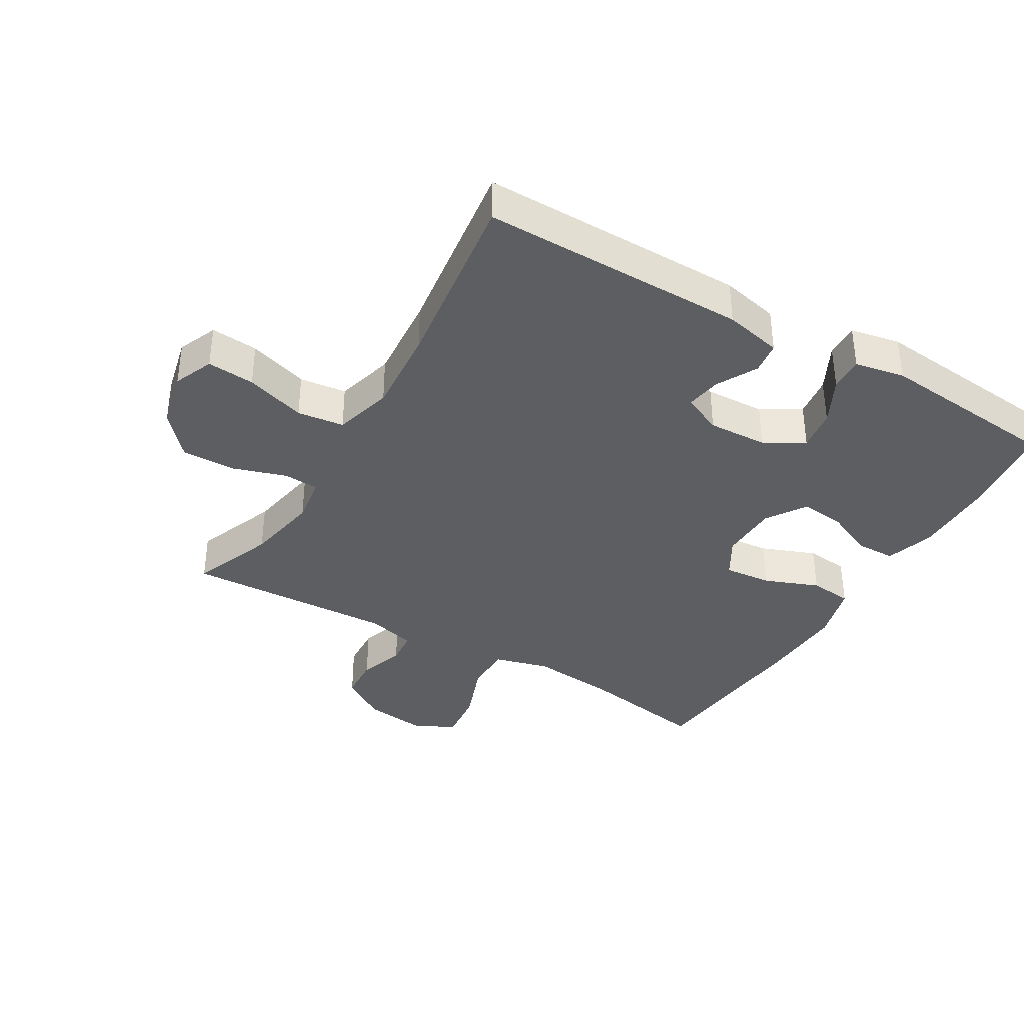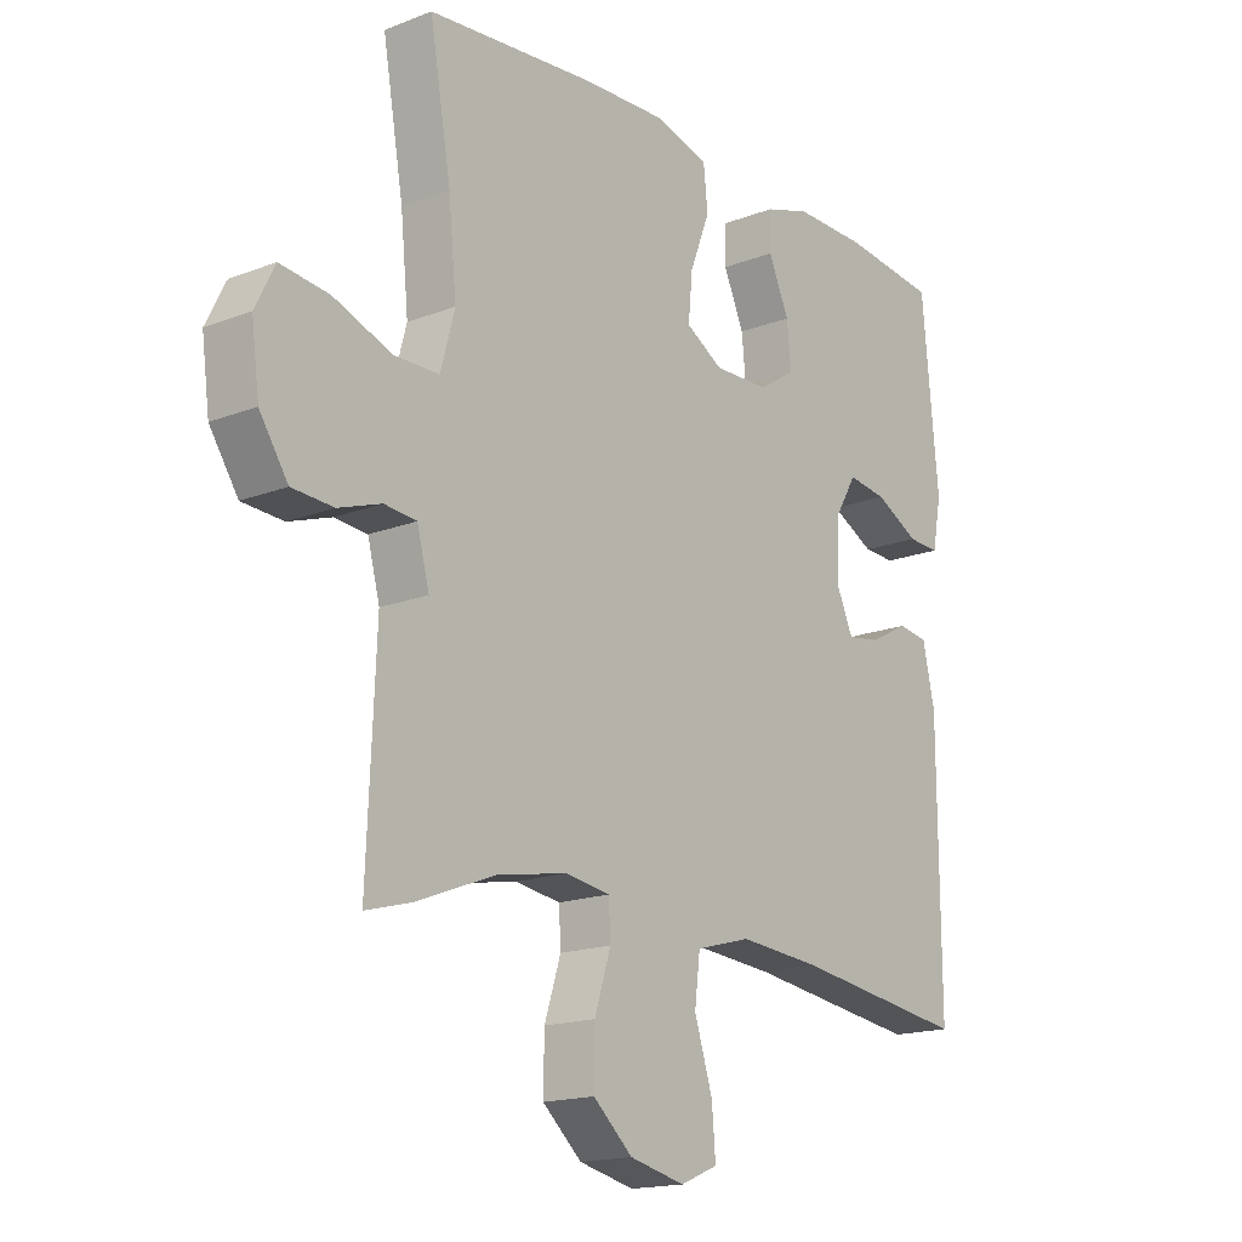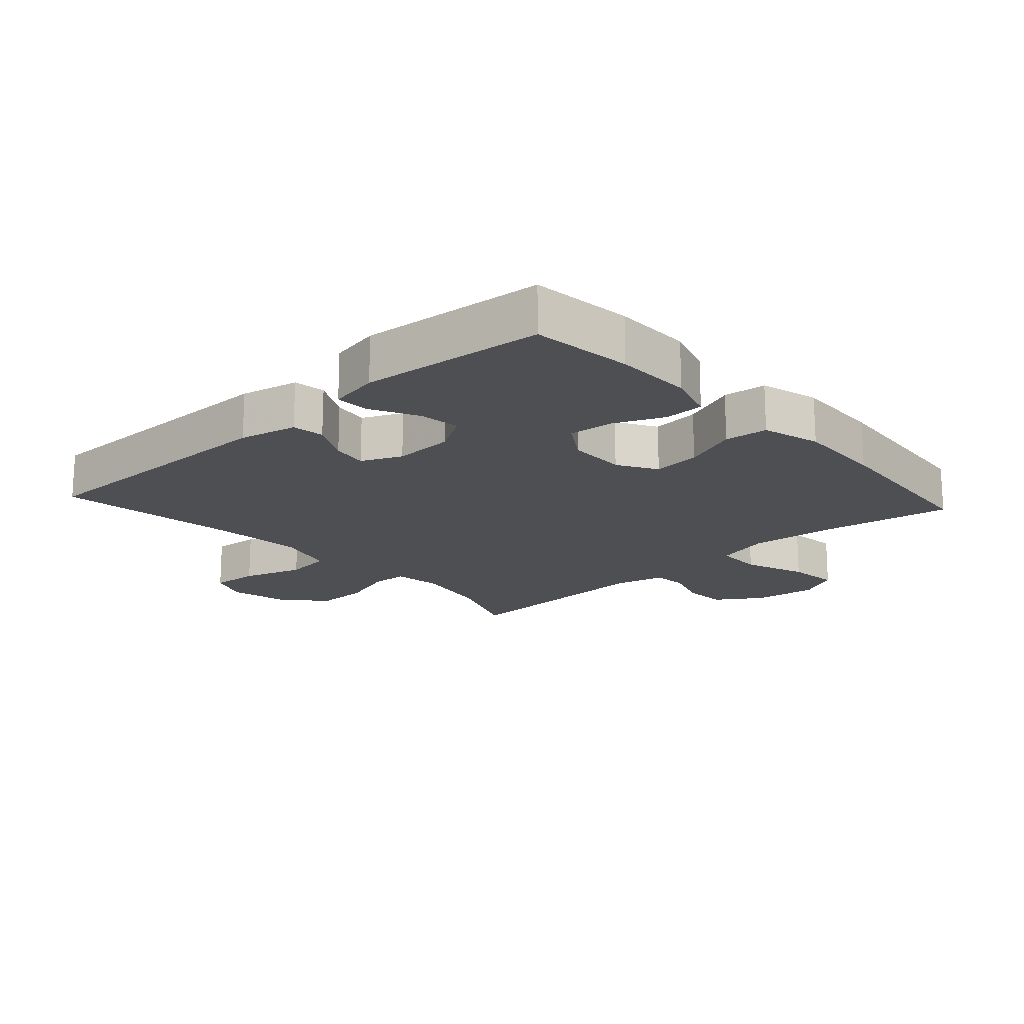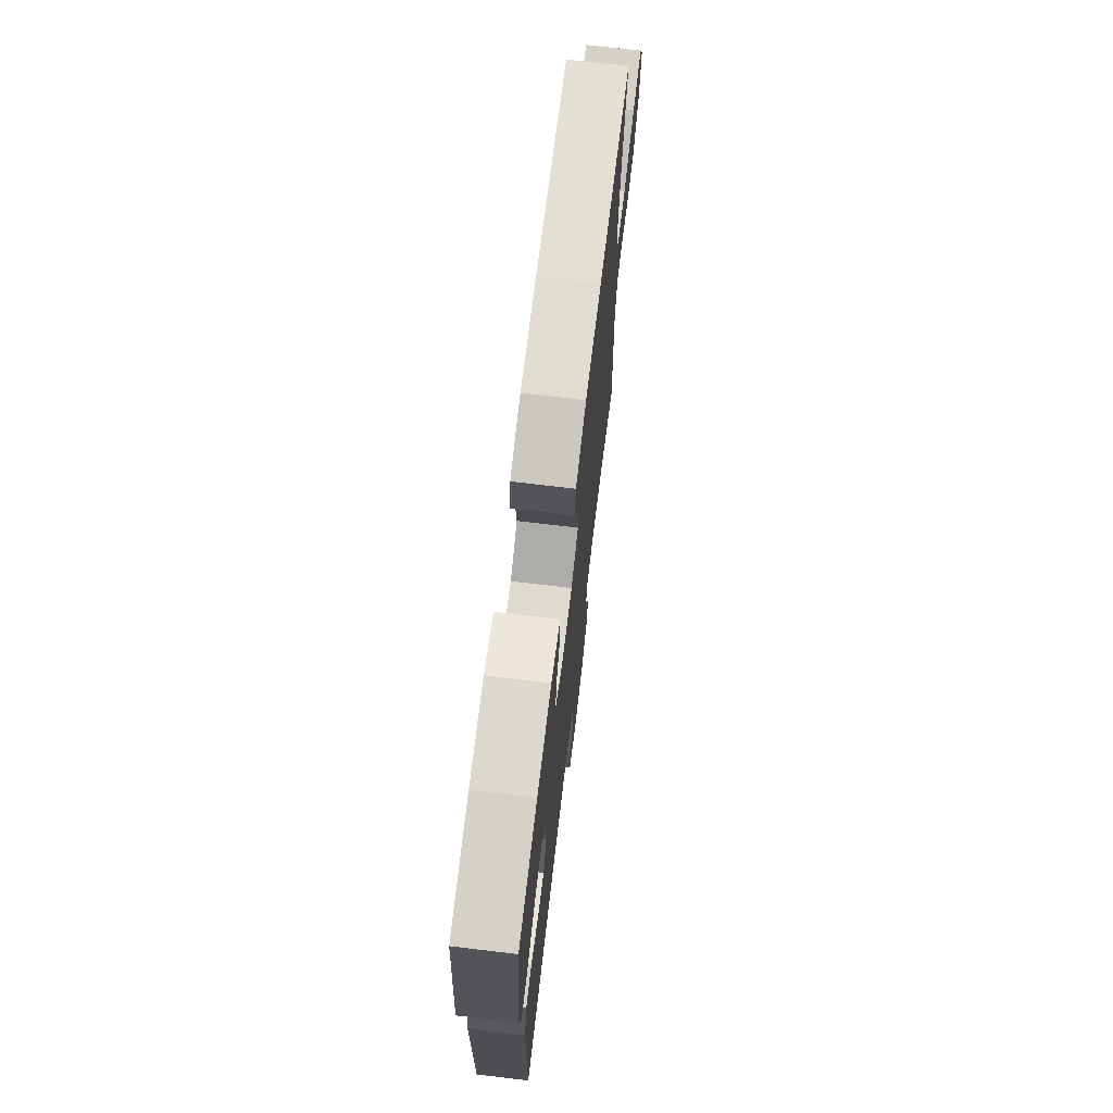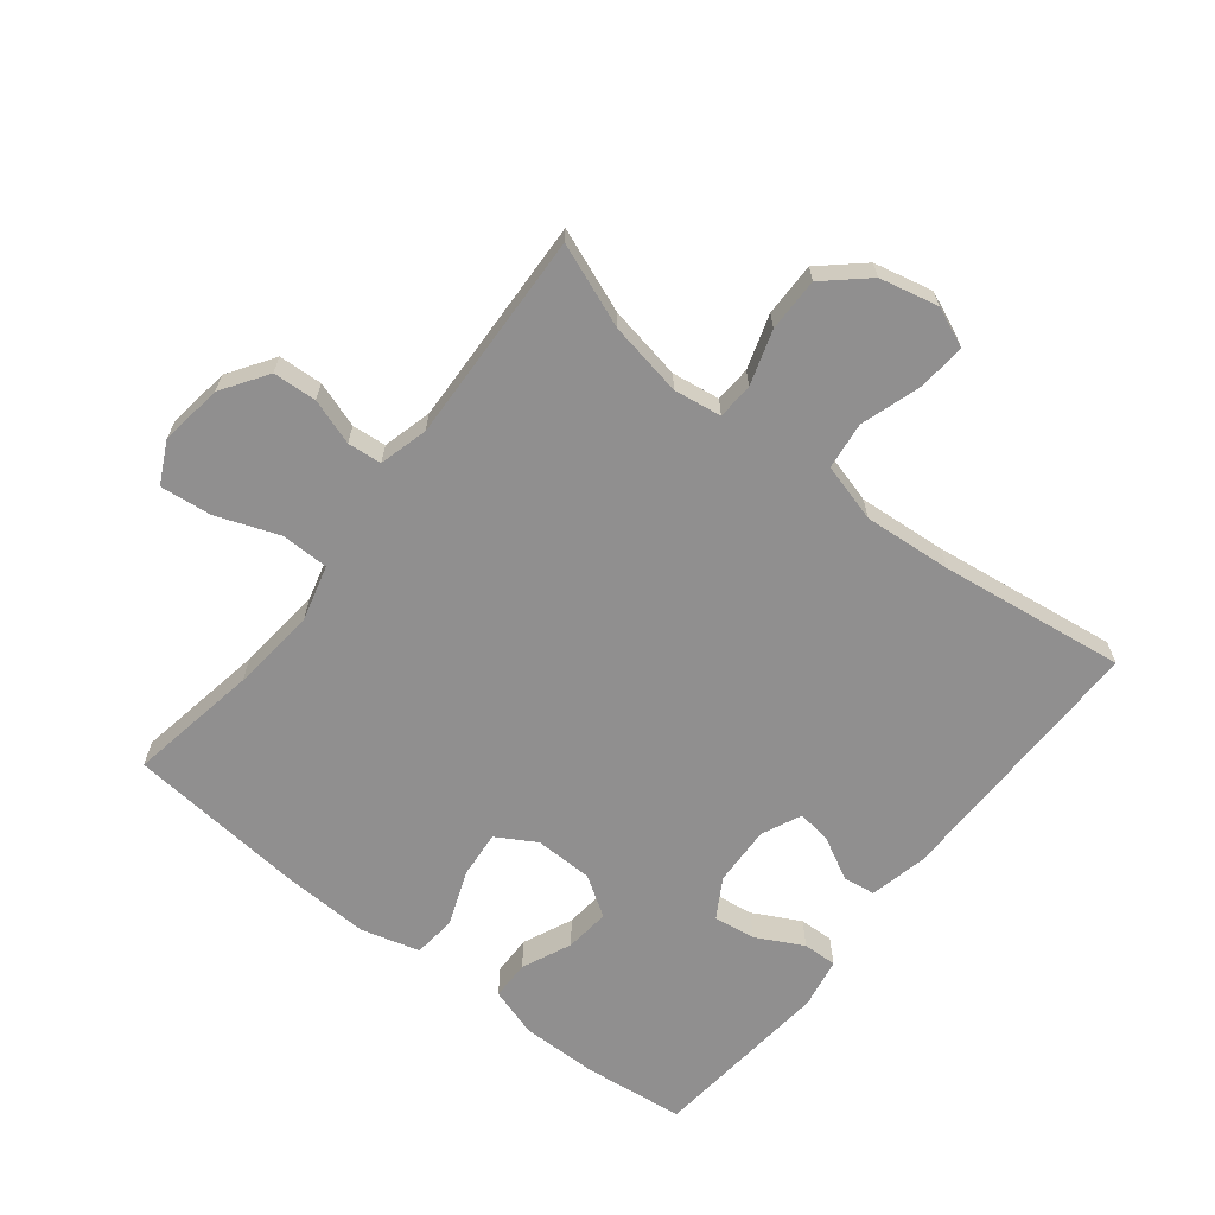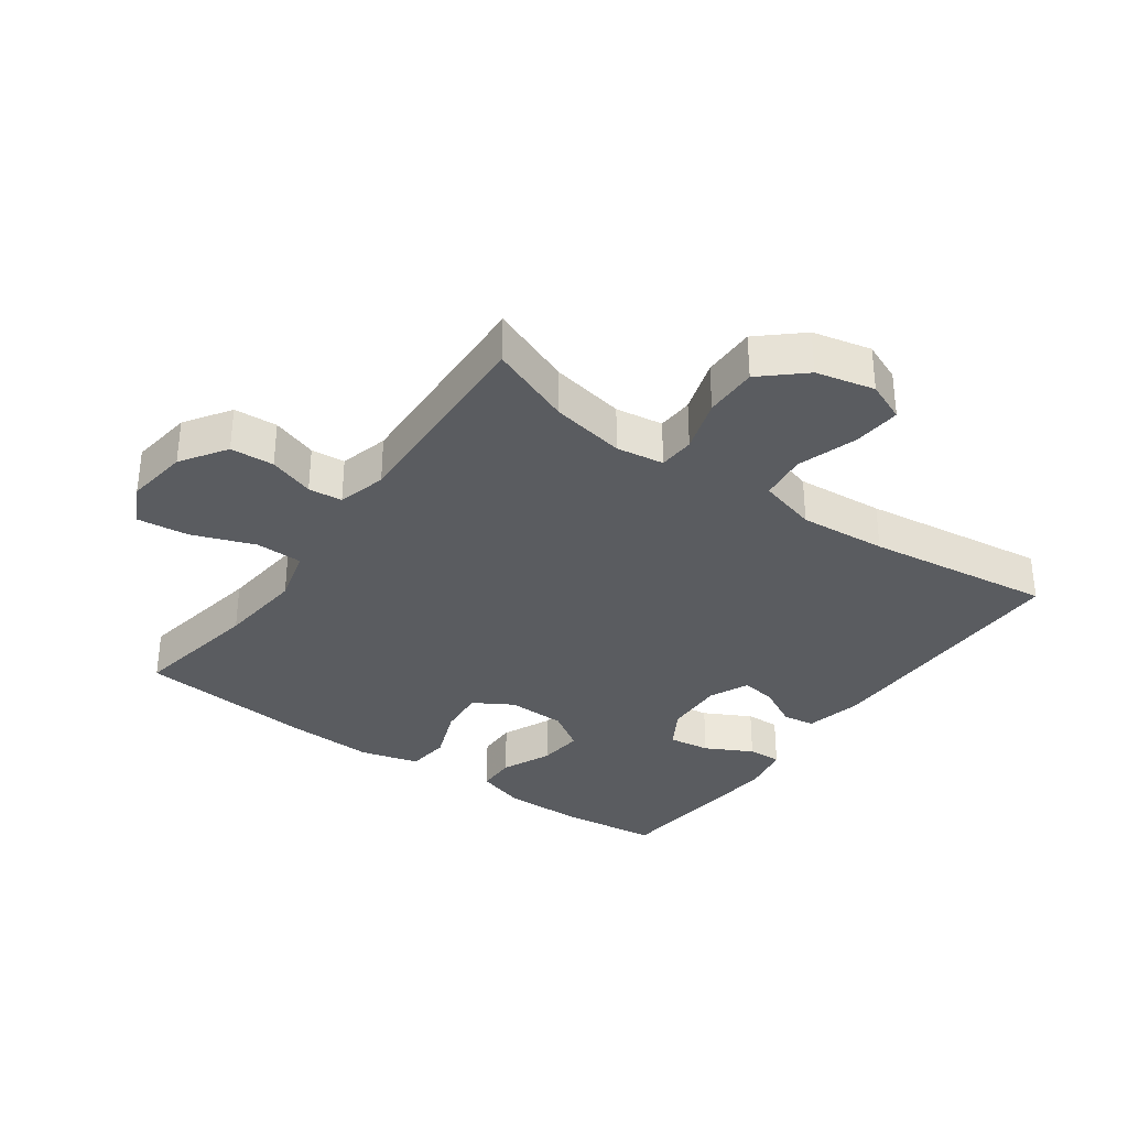
<metadata>
{"format":"obj","ext":"obj","renderer":"f3d","projection":"perspective","resolution":1024,"background":"white","views":[{"elev":-37.3,"azim":-120.5,"up":"+Y"},{"elev":-16.9,"azim":128.0,"up":"+Z"},{"elev":-17.8,"azim":-47.7,"up":"+Y"},{"elev":72.0,"azim":-83.2,"up":"+Z"},{"elev":-65.4,"azim":141.7,"up":"+Y"},{"elev":-33.7,"azim":144.4,"up":"+Y"}]}
</metadata>
<code>
v 0.5 0.07 -0.5
v 0.371 0.07 -0.45
v 0.256 0.07 -0.429
v 0.182 0.07 -0.44
v 0.179 0.07 -0.496
v 0.206 0.07 -0.58
v 0.207 0.07 -0.663
v 0.142 0.07 -0.721
v 0.051 0.07 -0.742
v -0.011 0.07 -0.716
v -0.005 0.07 -0.642
v 0.025 0.07 -0.548
v 0.016 0.07 -0.475
v -0.075 0.07 -0.45
v -0.211 0.07 -0.461
v -0.5 0.07 -0.5
v -0.498 0.07 -0.085
v -0.478 0.07 0.005
v -0.428 0.07 0.012
v -0.364 0.07 -0.022
v -0.309 0.07 -0.031
v -0.281 0.07 0.031
v -0.285 0.07 0.124
v -0.321 0.07 0.185
v -0.386 0.07 0.176
v -0.459 0.07 0.138
v -0.512 0.07 0.136
v -0.527 0.07 0.214
v -0.5 0.07 0.5
v -0.343 0.07 0.518
v -0.222 0.07 0.519
v -0.146 0.07 0.495
v -0.145 0.07 0.434
v -0.179 0.07 0.357
v -0.186 0.07 0.287
v -0.124 0.07 0.247
v -0.033 0.07 0.245
v 0.028 0.07 0.281
v 0.021 0.07 0.355
v -0.012 0.07 0.44
v -0.005 0.07 0.507
v 0.086 0.07 0.532
v 0.224 0.07 0.526
v 0.5 0.07 0.5
v 0.465 0.07 0.297
v 0.452 0.07 0.164
v 0.475 0.07 0.078
v 0.549 0.07 0.077
v 0.646 0.07 0.113
v 0.726 0.07 0.122
v 0.758 0.07 0.058
v 0.745 0.07 -0.04
v 0.698 0.07 -0.111
v 0.63 0.07 -0.115
v 0.559 0.07 -0.091
v 0.506 0.07 -0.096
v 0.486 0.07 -0.172
v 0.5 0 -0.5
v 0.371 0 -0.45
v 0.256 0 -0.429
v 0.182 0 -0.44
v 0.179 0 -0.496
v 0.206 0 -0.58
v 0.207 0 -0.663
v 0.142 0 -0.721
v 0.051 0 -0.742
v -0.011 0 -0.716
v -0.005 0 -0.642
v 0.025 0 -0.548
v 0.016 0 -0.475
v -0.075 0 -0.45
v -0.211 0 -0.461
v -0.5 0 -0.5
v -0.498 0 -0.085
v -0.478 0 0.005
v -0.428 0 0.012
v -0.364 0 -0.022
v -0.309 0 -0.031
v -0.281 0 0.031
v -0.285 0 0.124
v -0.321 0 0.185
v -0.386 0 0.176
v -0.459 0 0.138
v -0.512 0 0.136
v -0.527 0 0.214
v -0.5 0 0.5
v -0.343 0 0.518
v -0.222 0 0.519
v -0.146 0 0.495
v -0.145 0 0.434
v -0.179 0 0.357
v -0.186 0 0.287
v -0.124 0 0.247
v -0.033 0 0.245
v 0.028 0 0.281
v 0.021 0 0.355
v -0.012 0 0.44
v -0.005 0 0.507
v 0.086 0 0.532
v 0.224 0 0.526
v 0.5 0 0.5
v 0.465 0 0.297
v 0.452 0 0.164
v 0.475 0 0.078
v 0.549 0 0.077
v 0.646 0 0.113
v 0.726 0 0.122
v 0.758 0 0.058
v 0.745 0 -0.04
v 0.698 0 -0.111
v 0.63 0 -0.115
v 0.559 0 -0.091
v 0.506 0 -0.096
v 0.486 0 -0.172
f 52 53 54 55
f 52 55 56
f 51 52 56
f 48 49 50 51
f 47 48 51 56
f 46 47 56 57
f 42 43 44 45
f 42 45 46
f 39 40 41 42
f 38 39 42 46
f 37 38 46 57
f 31 32 33 34
f 31 34 35
f 30 31 35
f 29 30 35
f 28 29 35
f 25 26 27 28
f 24 25 28 35
f 23 24 35 36
f 17 18 19 20
f 15 16 17 20
f 14 15 20 21
f 13 14 21 22
f 9 10 11 12
f 9 12 13
f 8 9 13
f 5 6 7 8
f 4 5 8 13
f 37 57 1 2
f 36 37 2 3
f 23 36 3 4
f 4 13 22 23
f 112 111 110 109
f 113 112 109
f 113 109 108
f 108 107 106 105
f 113 108 105 104
f 114 113 104 103
f 102 101 100 99
f 103 102 99
f 99 98 97 96
f 103 99 96 95
f 114 103 95 94
f 91 90 89 88
f 92 91 88
f 92 88 87
f 92 87 86
f 92 86 85
f 85 84 83 82
f 92 85 82 81
f 93 92 81 80
f 77 76 75 74
f 77 74 73 72
f 78 77 72 71
f 79 78 71 70
f 69 68 67 66
f 70 69 66
f 70 66 65
f 65 64 63 62
f 70 65 62 61
f 59 58 114 94
f 60 59 94 93
f 61 60 93 80
f 80 79 70 61
f 1 58 59 2
f 2 59 60 3
f 3 60 61 4
f 4 61 62 5
f 5 62 63 6
f 6 63 64 7
f 7 64 65 8
f 8 65 66 9
f 9 66 67 10
f 10 67 68 11
f 11 68 69 12
f 12 69 70 13
f 13 70 71 14
f 14 71 72 15
f 15 72 73 16
f 16 73 74 17
f 17 74 75 18
f 18 75 76 19
f 19 76 77 20
f 20 77 78 21
f 21 78 79 22
f 22 79 80 23
f 23 80 81 24
f 24 81 82 25
f 25 82 83 26
f 26 83 84 27
f 27 84 85 28
f 28 85 86 29
f 29 86 87 30
f 30 87 88 31
f 31 88 89 32
f 32 89 90 33
f 33 90 91 34
f 34 91 92 35
f 35 92 93 36
f 36 93 94 37
f 37 94 95 38
f 38 95 96 39
f 39 96 97 40
f 40 97 98 41
f 41 98 99 42
f 42 99 100 43
f 43 100 101 44
f 44 101 102 45
f 45 102 103 46
f 46 103 104 47
f 47 104 105 48
f 48 105 106 49
f 49 106 107 50
f 50 107 108 51
f 51 108 109 52
f 52 109 110 53
f 53 110 111 54
f 54 111 112 55
f 55 112 113 56
f 56 113 114 57
f 57 114 58 1

</code>
